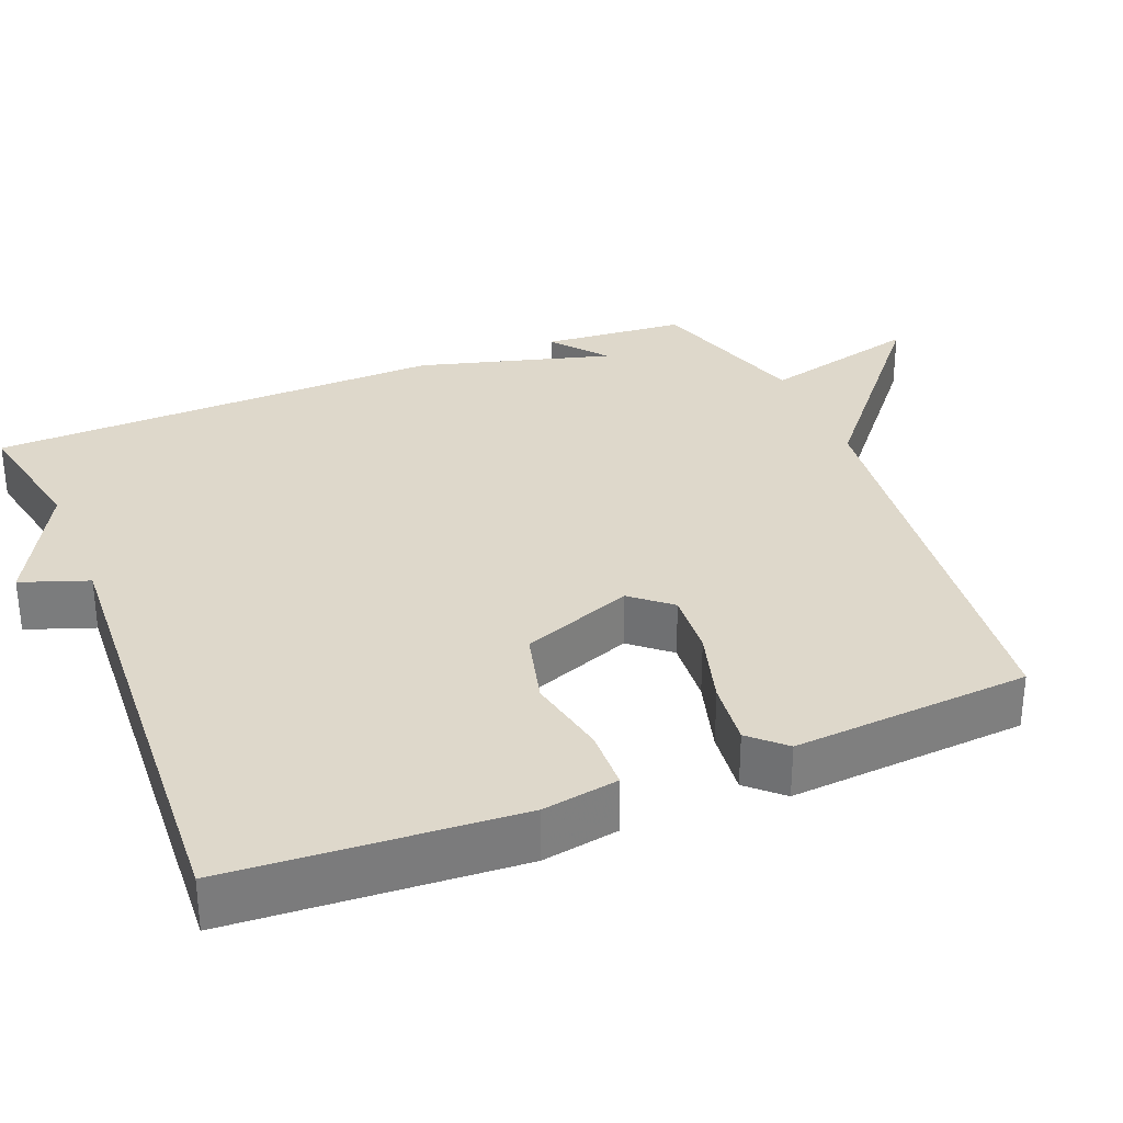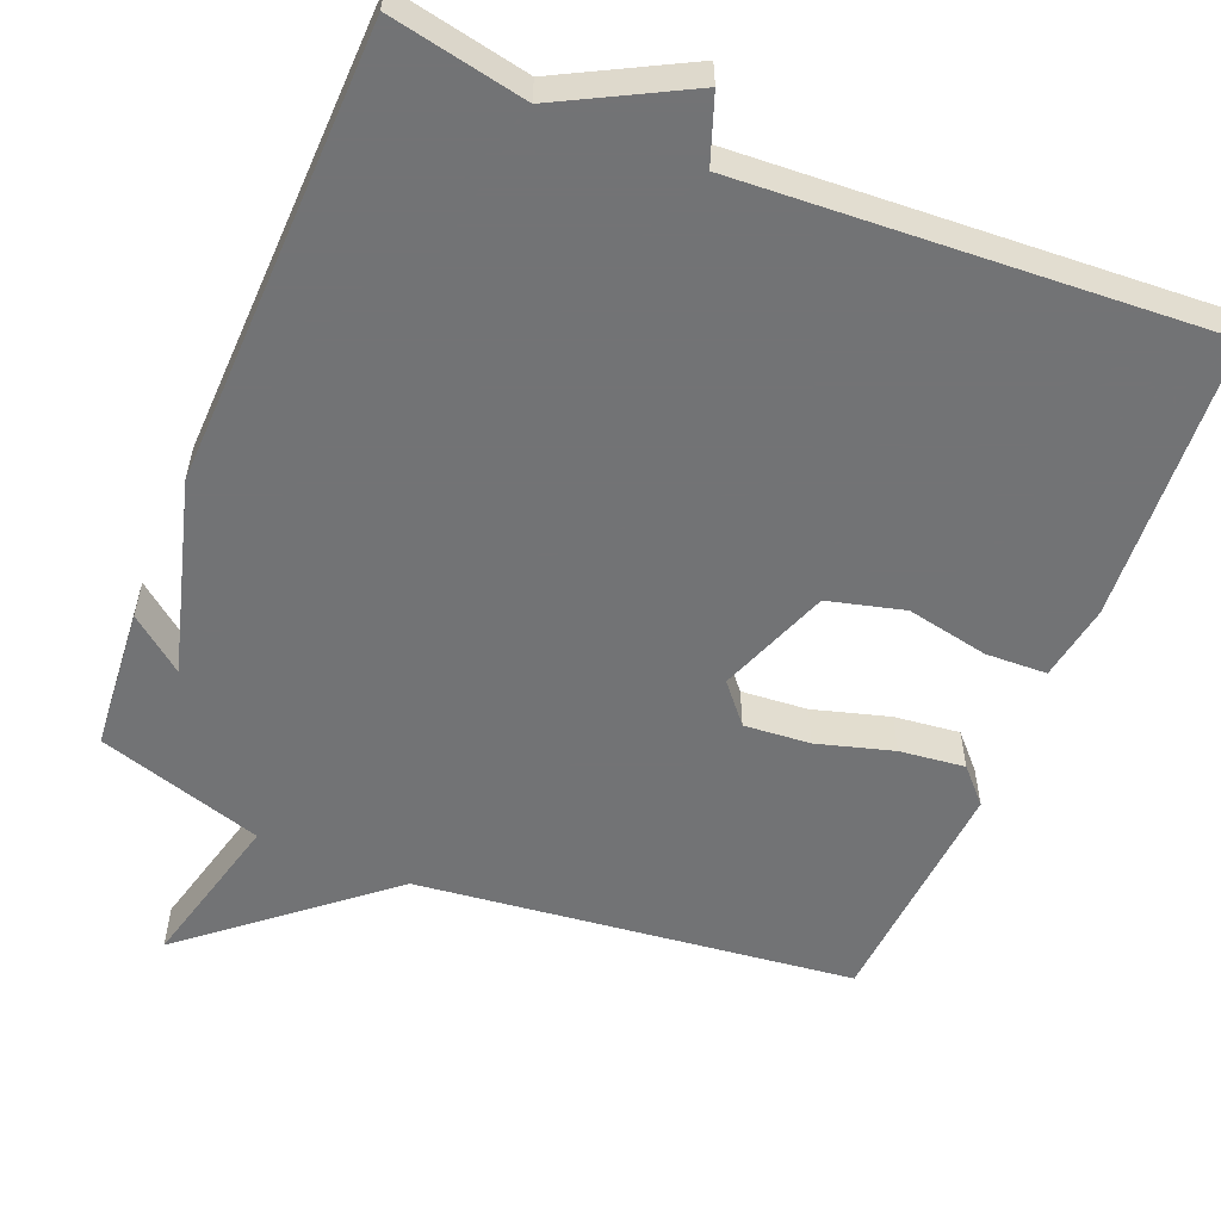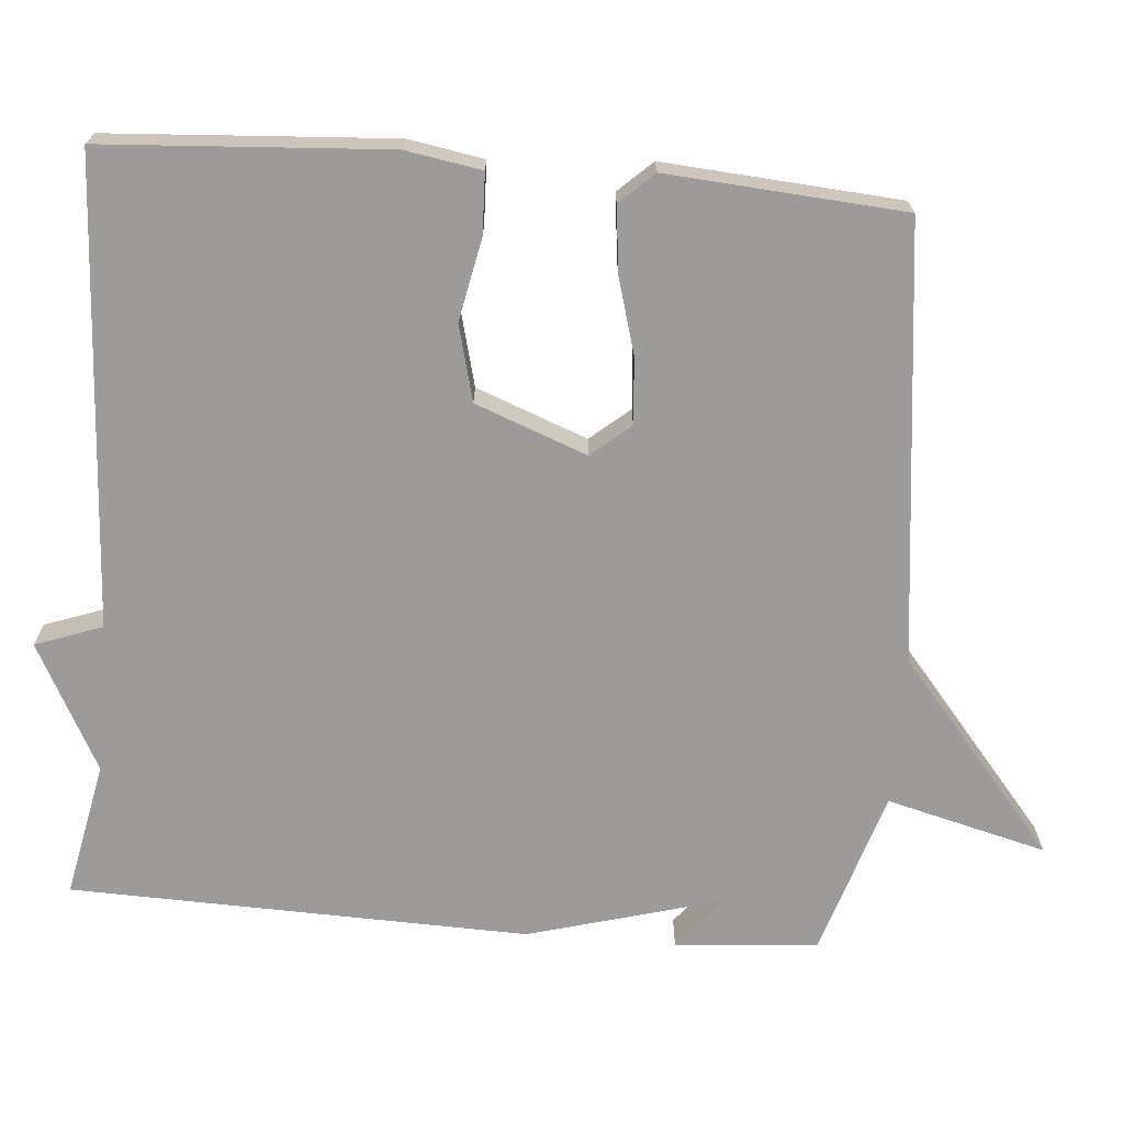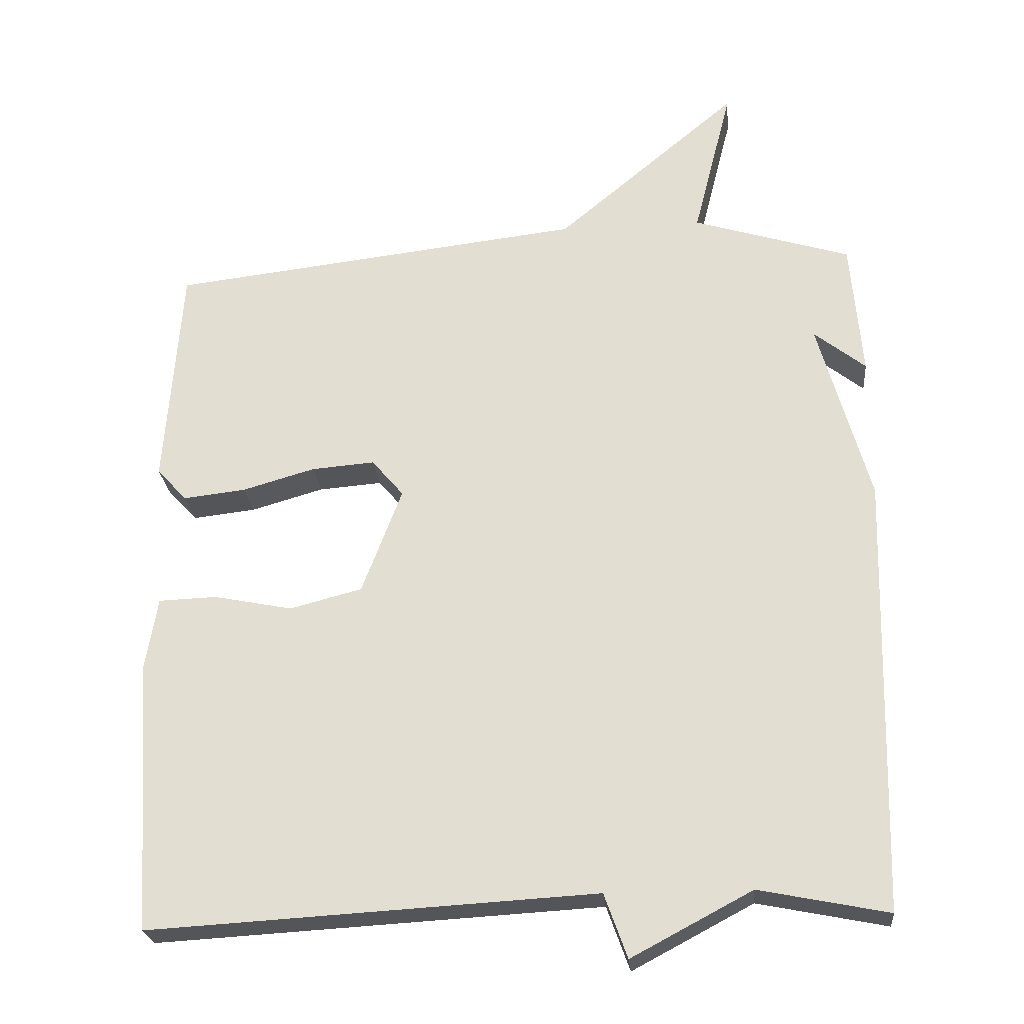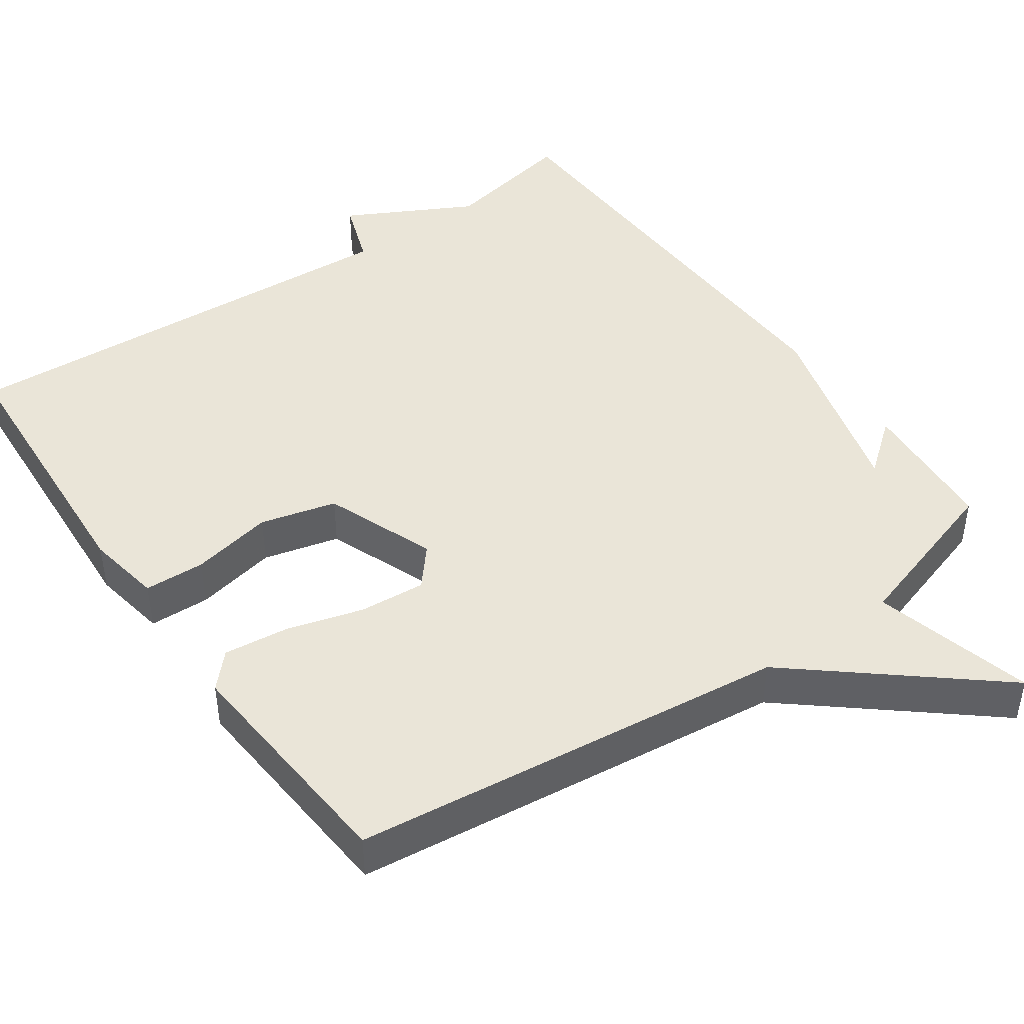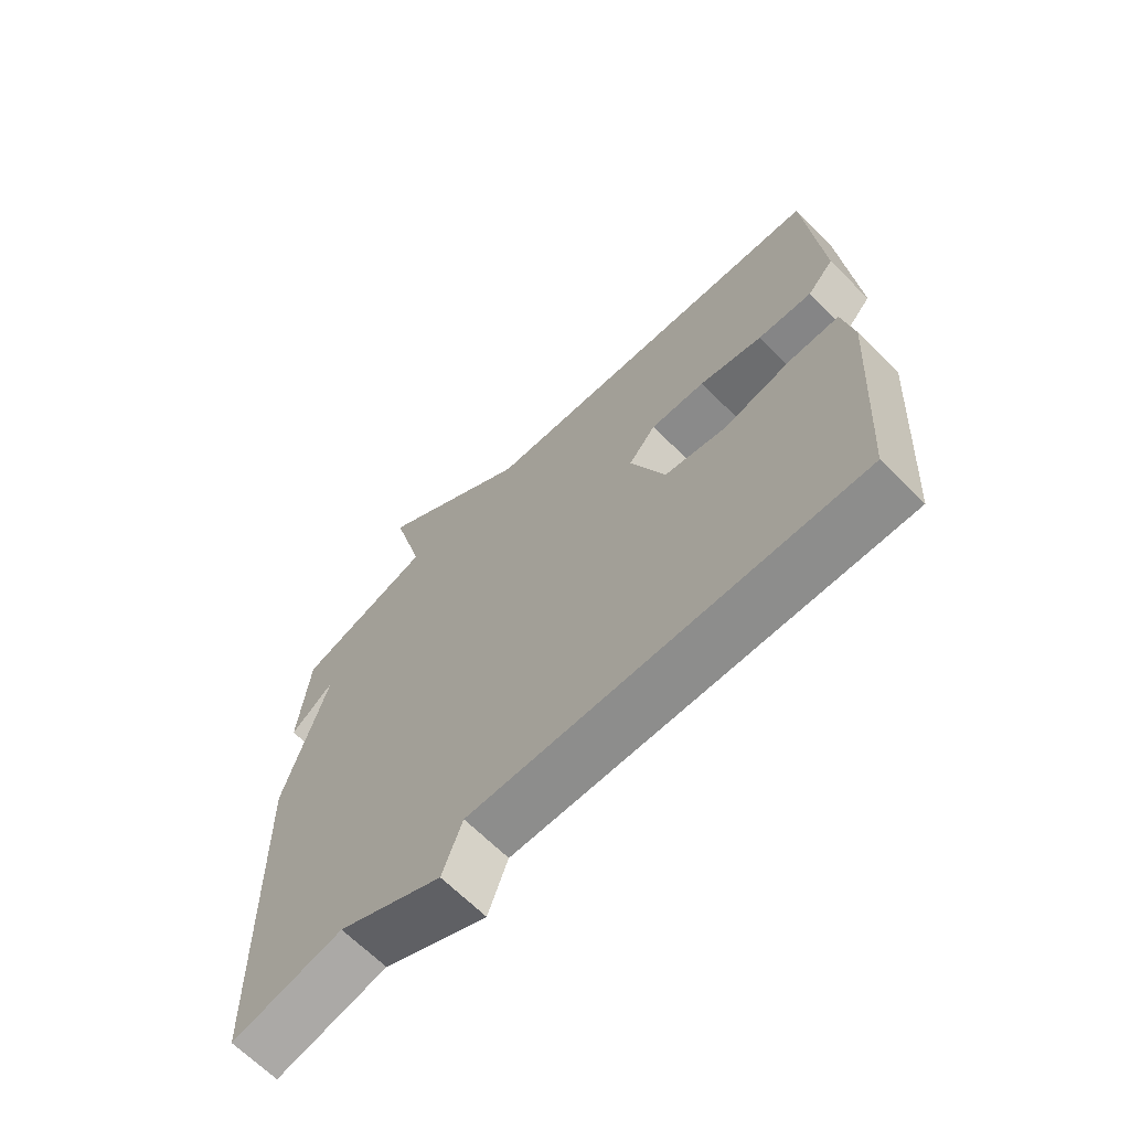
<metadata>
{"format":"obj","ext":"obj","renderer":"f3d","projection":"perspective","resolution":1024,"background":"white","views":[{"elev":31.6,"azim":-112.1,"up":"+Y"},{"elev":-55.9,"azim":157.7,"up":"+Y"},{"elev":-69.8,"azim":-94.8,"up":"+Y"},{"elev":-24.7,"azim":5.2,"up":"+Z"},{"elev":44.7,"azim":-35.3,"up":"+Y"},{"elev":-67.2,"azim":-134.8,"up":"+Z"}]}
</metadata>
<code>
v -0.5 0.07 -0.5
v -0.525 0.07 -0.122
v -0.508 0.07 -0.021
v -0.427 0.07 -0.018
v -0.318 0.07 -0.04
v -0.217 0.07 -0.014
v -0.161 0.07 0.134
v -0.205 0.07 0.186
v -0.293 0.07 0.179
v -0.394 0.07 0.15
v -0.481 0.07 0.14
v -0.523 0.07 0.185
v -0.5 0.07 0.5
v 0.08 0.07 0.568
v 0.334 0.07 0.781
v 0.28 0.07 0.568
v 0.5 0.07 0.5
v 0.516 0.07 0.31
v 0.444 0.07 0.367
v 0.516 0.07 0.11
v 0.5 0.07 -0.5
v 0.32 0.07 -0.464
v 0.152 0.07 -0.553
v 0.12 0.07 -0.464
v -0.5 0 -0.5
v -0.525 0 -0.122
v -0.508 0 -0.021
v -0.427 0 -0.018
v -0.318 0 -0.04
v -0.217 0 -0.014
v -0.161 0 0.134
v -0.205 0 0.186
v -0.293 0 0.179
v -0.394 0 0.15
v -0.481 0 0.14
v -0.523 0 0.185
v -0.5 0 0.5
v 0.08 0 0.568
v 0.334 0 0.781
v 0.28 0 0.568
v 0.5 0 0.5
v 0.516 0 0.31
v 0.444 0 0.367
v 0.516 0 0.11
v 0.5 0 -0.5
v 0.32 0 -0.464
v 0.152 0 -0.553
v 0.12 0 -0.464
f 22 23 24
f 19 20 21 22
f 19 22 24
f 16 17 18 19
f 16 19 24 1
f 14 15 16
f 13 14 16
f 12 13 16
f 11 12 16
f 10 11 16
f 9 10 16
f 8 9 16
f 7 8 16
f 6 7 16
f 3 4 5
f 2 3 5
f 1 2 5
f 1 5 6
f 1 6 16
f 48 47 46
f 46 45 44 43
f 48 46 43
f 43 42 41 40
f 25 48 43 40
f 40 39 38
f 40 38 37
f 40 37 36
f 40 36 35
f 40 35 34
f 40 34 33
f 40 33 32
f 40 32 31
f 40 31 30
f 29 28 27
f 29 27 26
f 29 26 25
f 30 29 25
f 40 30 25
f 1 25 26 2
f 2 26 27 3
f 3 27 28 4
f 4 28 29 5
f 5 29 30 6
f 6 30 31 7
f 7 31 32 8
f 8 32 33 9
f 9 33 34 10
f 10 34 35 11
f 11 35 36 12
f 12 36 37 13
f 13 37 38 14
f 14 38 39 15
f 15 39 40 16
f 16 40 41 17
f 17 41 42 18
f 18 42 43 19
f 19 43 44 20
f 20 44 45 21
f 21 45 46 22
f 22 46 47 23
f 23 47 48 24
f 24 48 25 1

</code>
